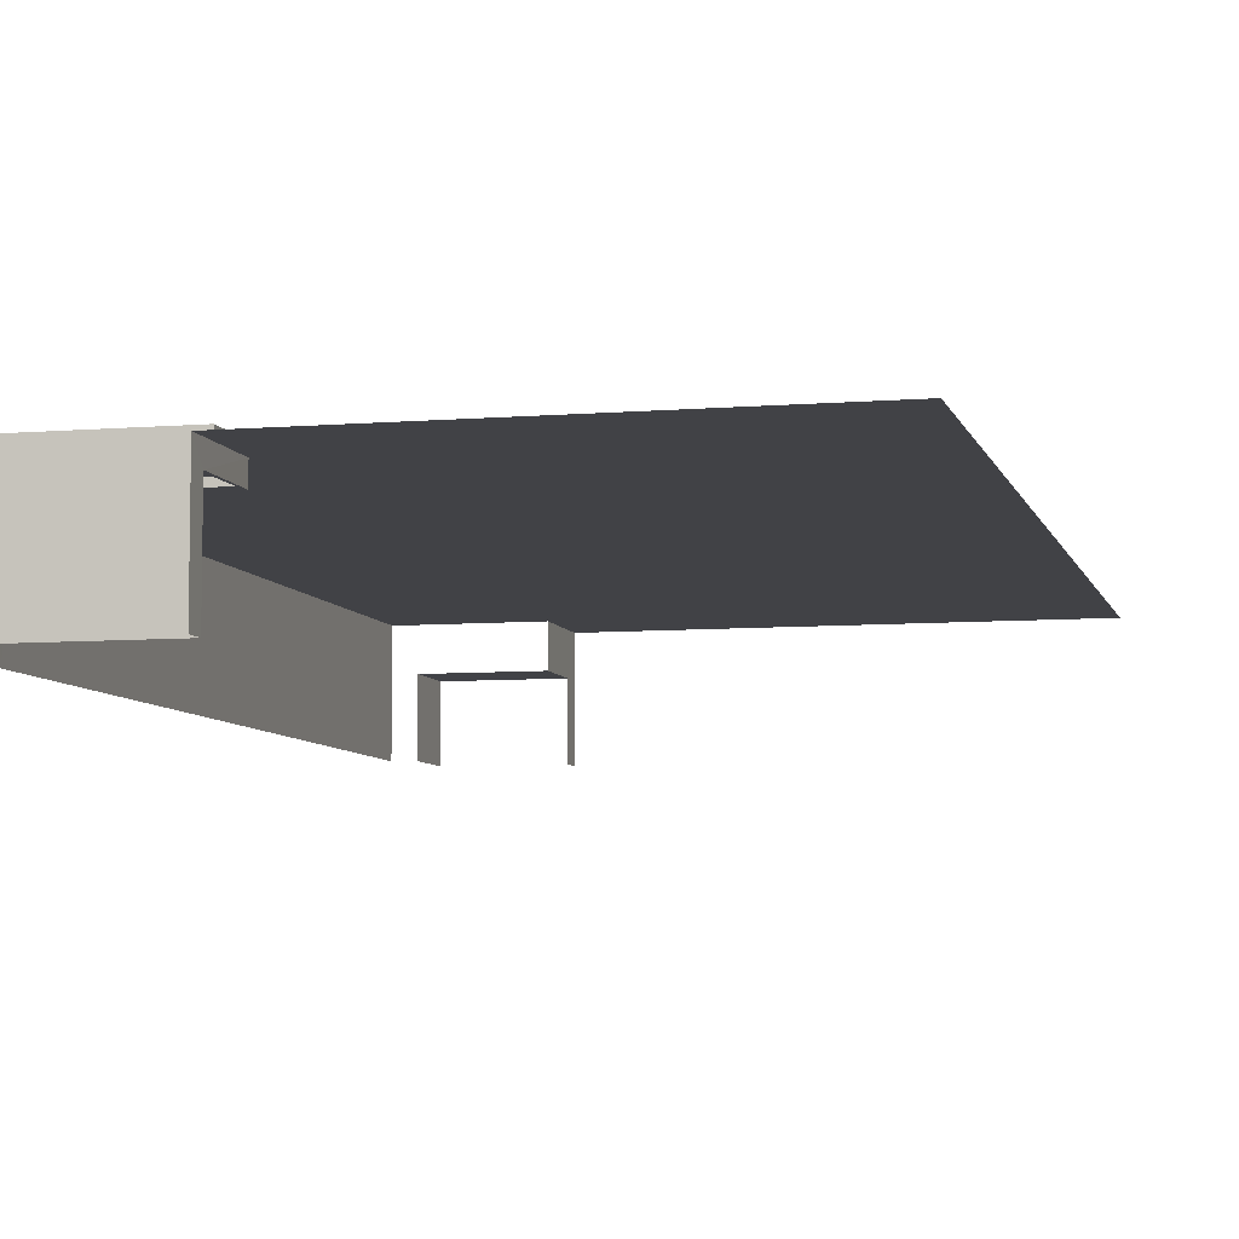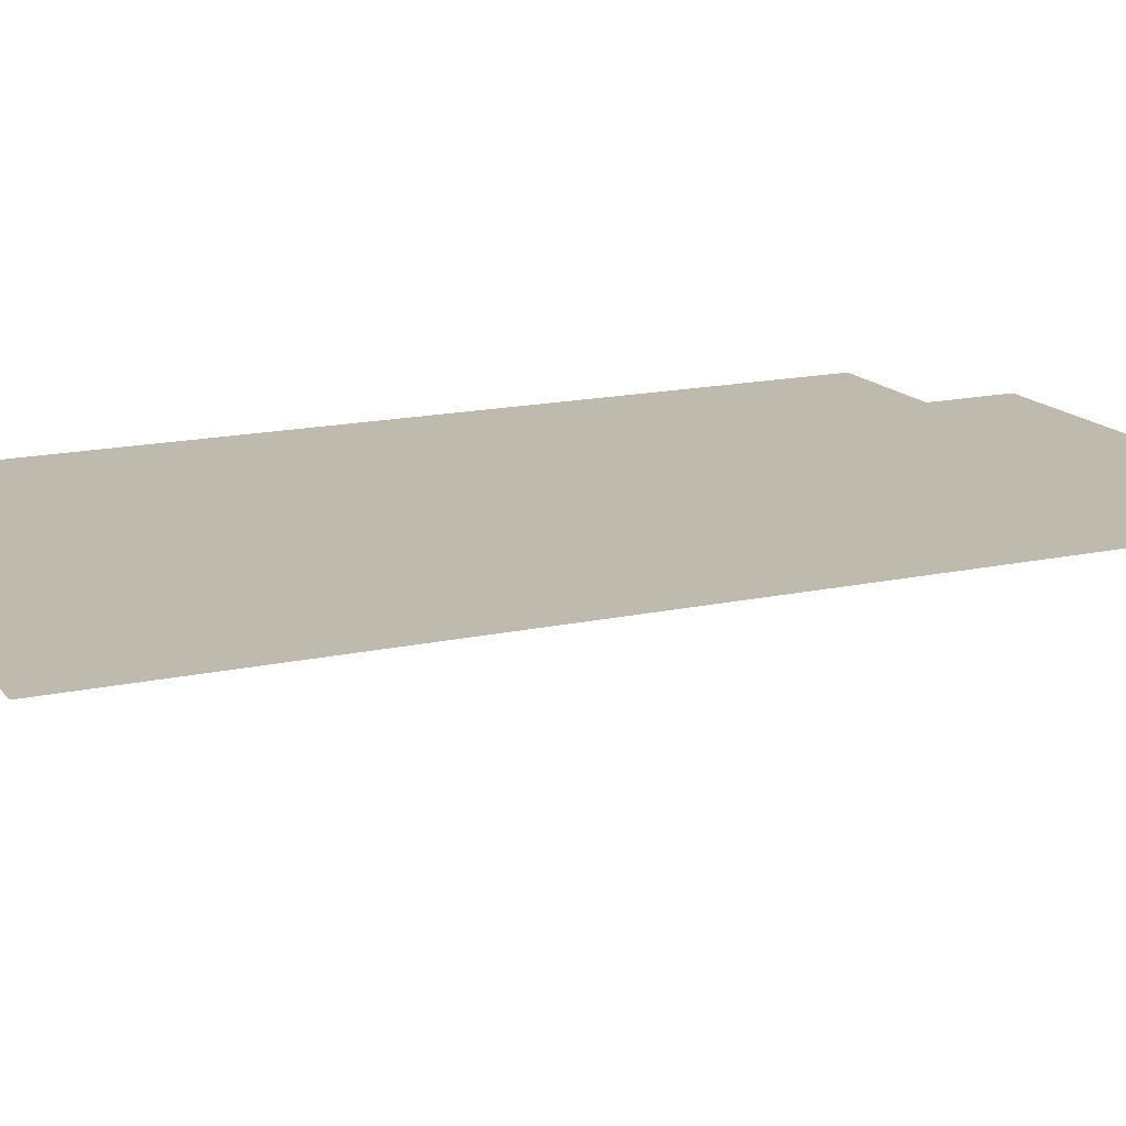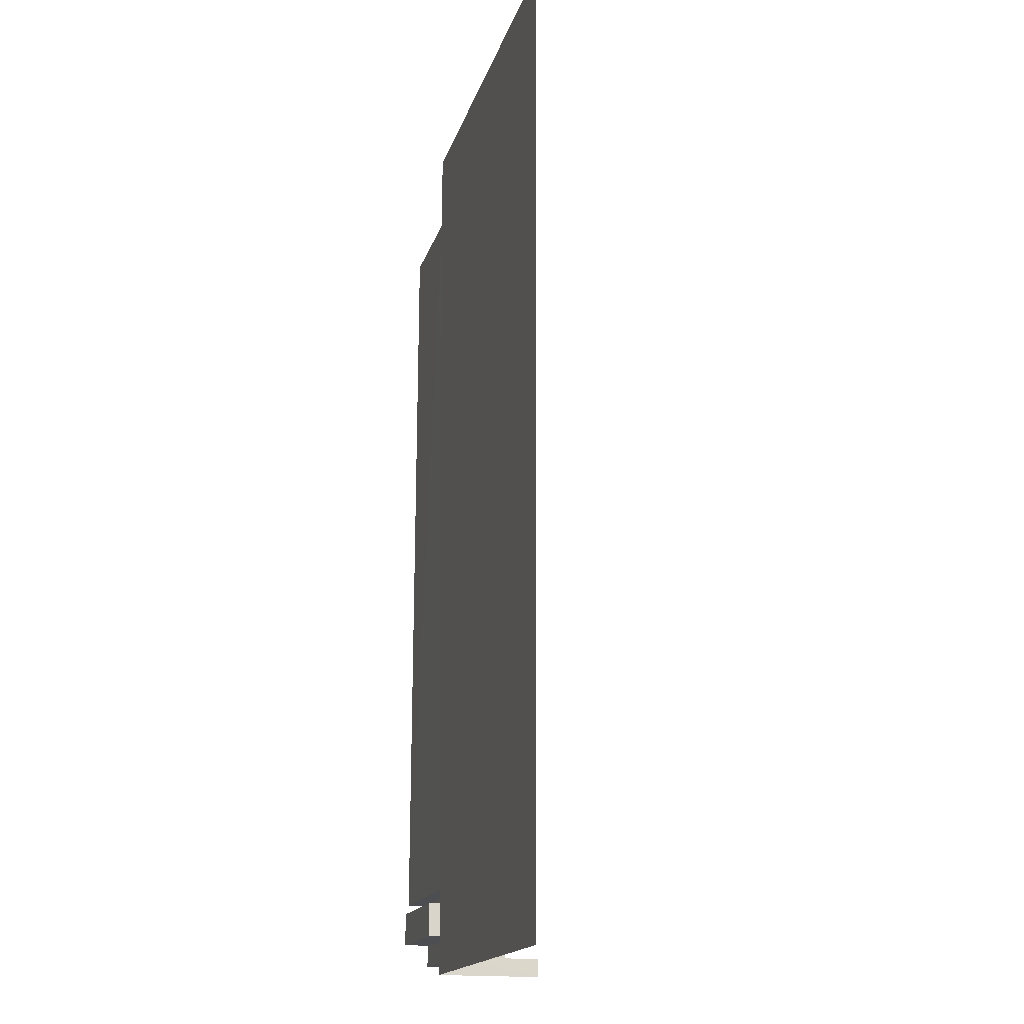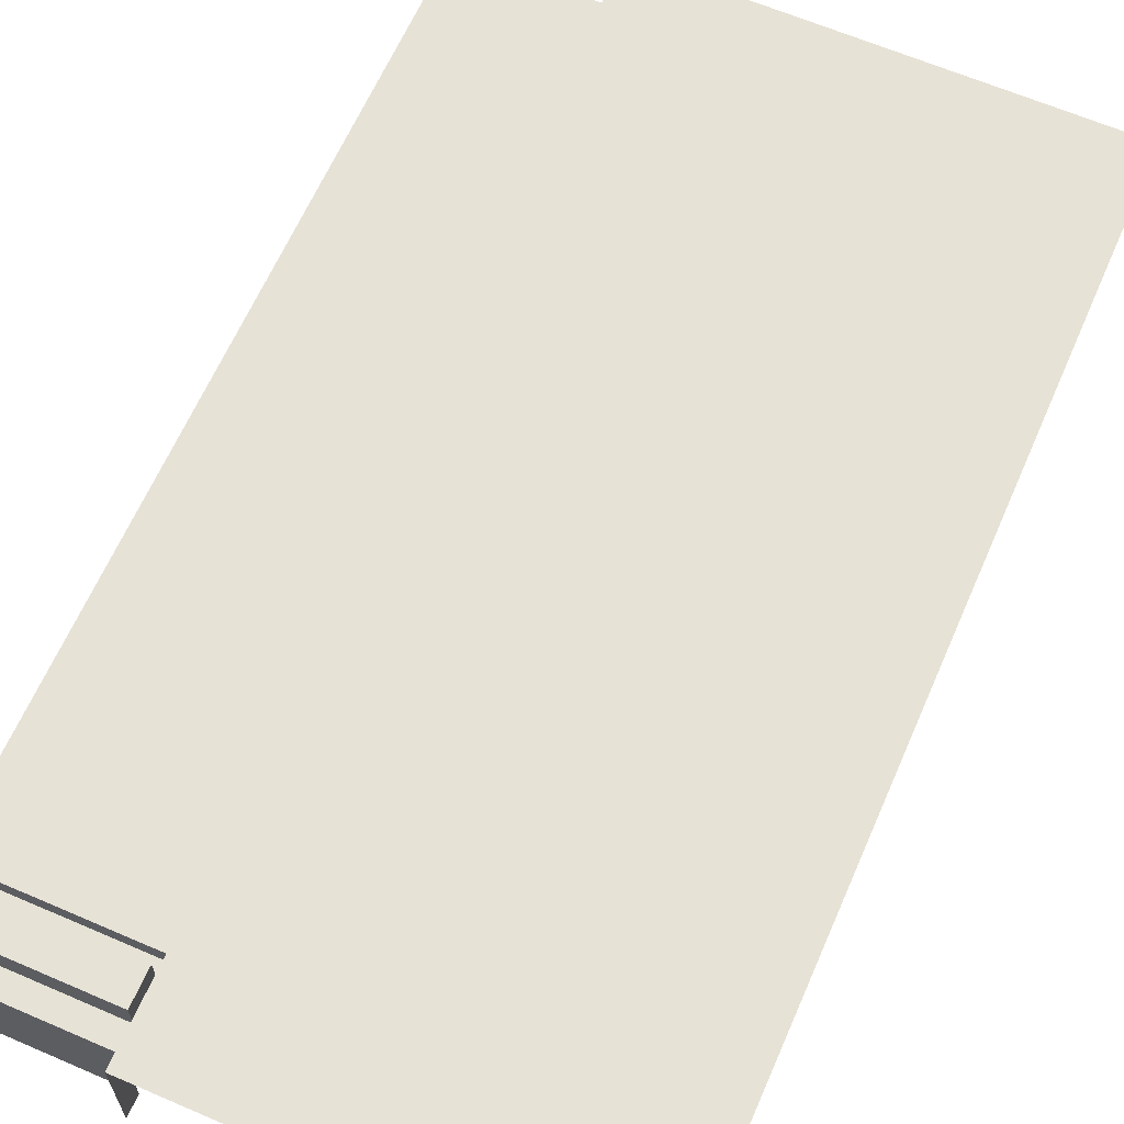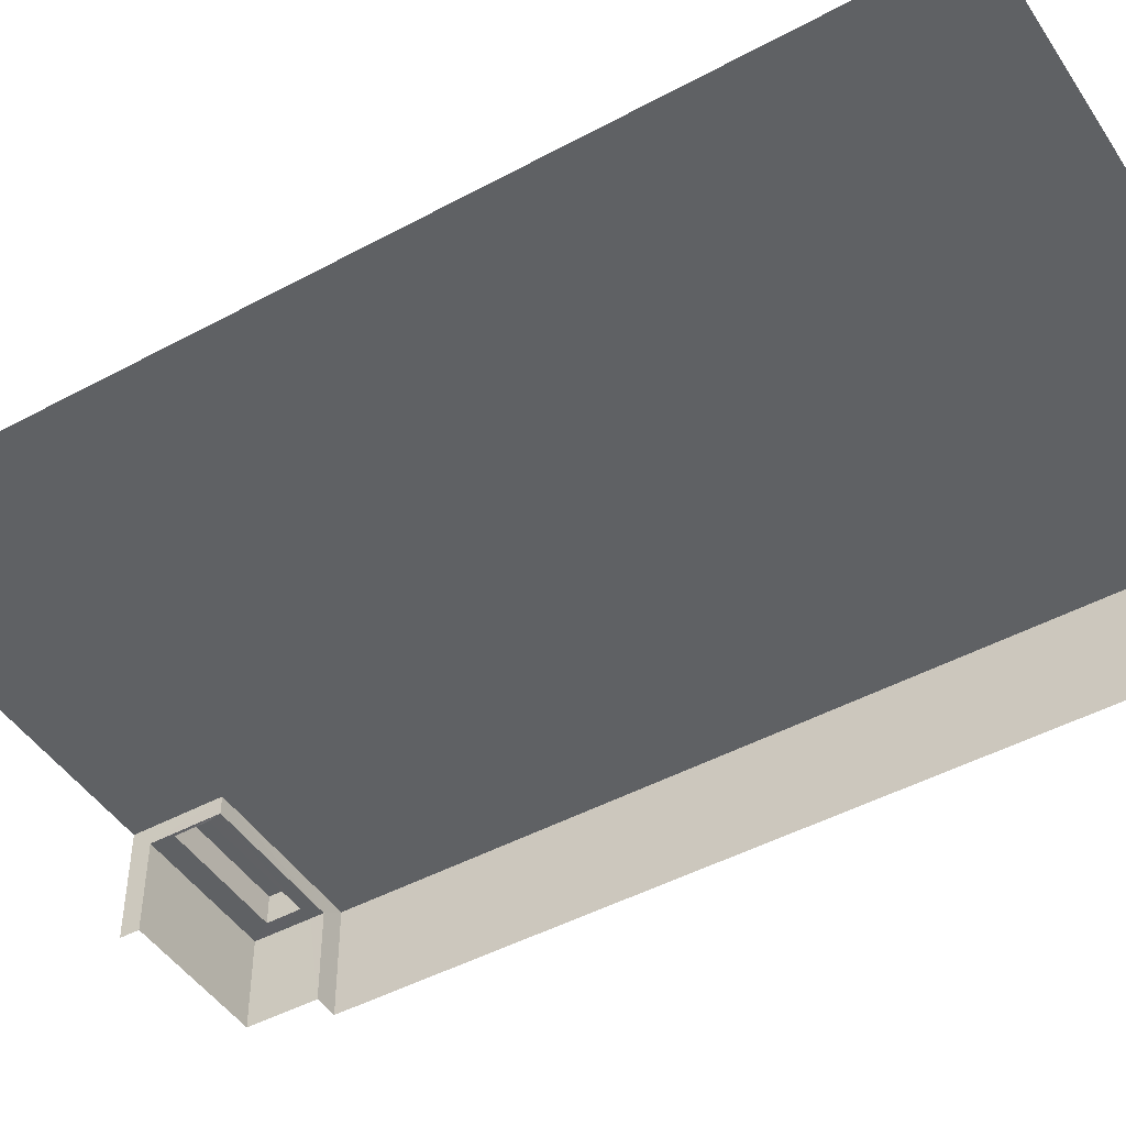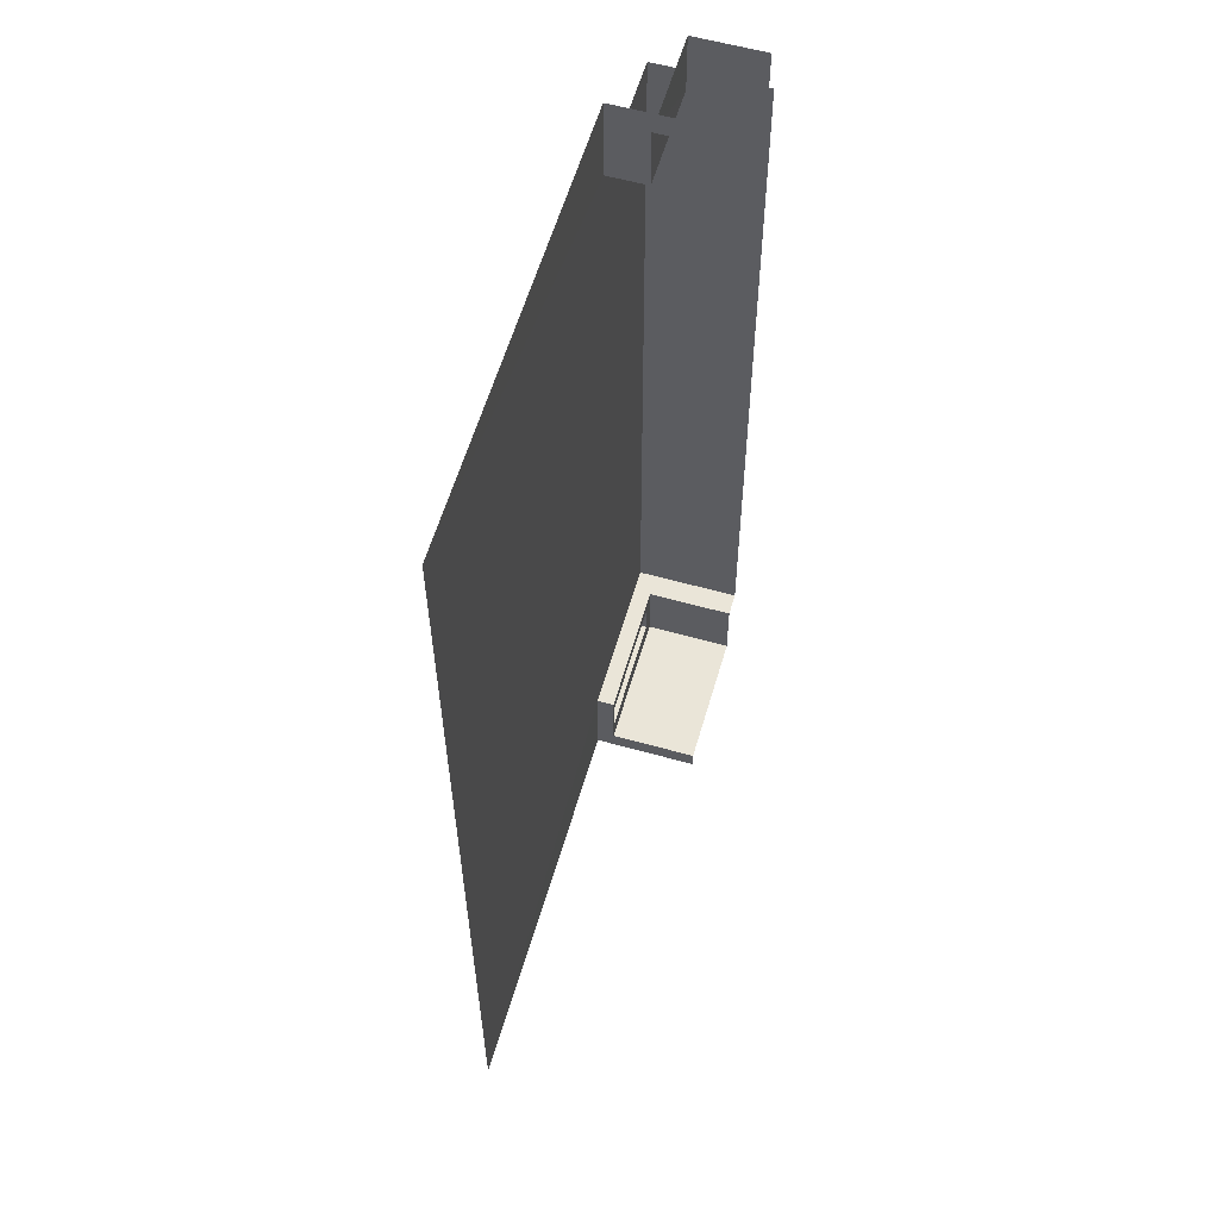
<metadata>
{"format":"obj","ext":"obj","renderer":"f3d","projection":"perspective","resolution":1024,"background":"white","views":[{"elev":-6.7,"azim":13.0,"up":"+Z"},{"elev":15.8,"azim":64.3,"up":"+Z"},{"elev":-17.4,"azim":75.7,"up":"+Y"},{"elev":63.7,"azim":22.8,"up":"+Z"},{"elev":-46.6,"azim":120.9,"up":"+Z"},{"elev":58.0,"azim":106.2,"up":"+Y"}]}
</metadata>
<code>
v -2.258e+05 -1.263e+05 16.27
v -2.258e+05 -1.263e+05 16.27
v -2.258e+05 -1.263e+05 16.27
v -2.258e+05 -1.263e+05 16.27
v -2.258e+05 -1.263e+05 16.27
v -2.258e+05 -1.263e+05 16.27
v -2.258e+05 -1.263e+05 16.27
v -2.258e+05 -1.263e+05 16.27
v -2.258e+05 -1.263e+05 16.27
v -2.258e+05 -1.263e+05 16.27
v -2.258e+05 -1.263e+05 16.27
v -2.258e+05 -1.263e+05 16.27
v -2.258e+05 -1.263e+05 24.37
v -2.258e+05 -1.263e+05 24.37
v -2.258e+05 -1.263e+05 24.37
v -2.258e+05 -1.263e+05 24.37
v -2.258e+05 -1.263e+05 22.4
v -2.258e+05 -1.263e+05 22.4
v -2.258e+05 -1.263e+05 22.4
v -2.258e+05 -1.263e+05 22.4
v -2.258e+05 -1.263e+05 22.4
v -2.258e+05 -1.263e+05 22.4
v -2.258e+05 -1.263e+05 22.4
v -2.258e+05 -1.263e+05 22.4
v -2.258e+05 -1.263e+05 22.4
v -2.258e+05 -1.263e+05 22.4
v -2.258e+05 -1.263e+05 23.63
v -2.258e+05 -1.263e+05 23.63
v -2.258e+05 -1.263e+05 23.63
v -2.258e+05 -1.263e+05 23.63
v -2.258e+05 -1.263e+05 23.63
v -2.258e+05 -1.263e+05 23.63
v -2.258e+05 -1.263e+05 23.63
v -2.258e+05 -1.263e+05 23.63
v -2.258e+05 -1.263e+05 20.96
v -2.258e+05 -1.263e+05 20.96
v -2.258e+05 -1.263e+05 20.96
v -2.258e+05 -1.263e+05 20.96
f 1 2 3
f 4 3 5
f 1 6 2
f 7 5 8
f 9 2 10
f 11 8 12
f 12 8 9
f 3 2 5
f 5 2 8
f 8 2 9
f 13 19 16
f 13 26 19
f 8 11 37
f 11 32 37
f 37 31 38
f 37 32 31
f 35 7 36
f 35 5 7
f 28 6 1
f 28 27 6
f 28 1 3
f 33 28 3
f 33 3 4
f 34 33 4
f 13 14 15
f 13 16 14
f 17 18 19
f 20 21 17
f 18 22 19
f 21 23 24
f 25 19 22
f 23 25 24
f 17 19 26
f 20 17 26
f 20 23 21
f 23 19 25
f 27 28 29
f 30 29 31
f 32 30 31
f 29 28 33
f 31 33 34
f 31 29 33
f 35 36 37
f 38 35 37
f 19 23 14
f 16 19 14
f 4 35 34
f 34 35 31
f 4 5 35
f 31 35 38
f 15 26 13
f 15 20 26
f 21 24 10
f 2 21 10
f 32 11 12
f 30 32 12
f 14 20 15
f 14 23 20
f 24 25 10
f 10 25 9
f 22 18 9
f 25 22 9
f 8 36 7
f 8 37 36
f 2 6 21
f 6 27 21
f 21 29 17
f 21 27 29
f 12 18 30
f 30 18 29
f 12 9 18
f 29 18 17

</code>
